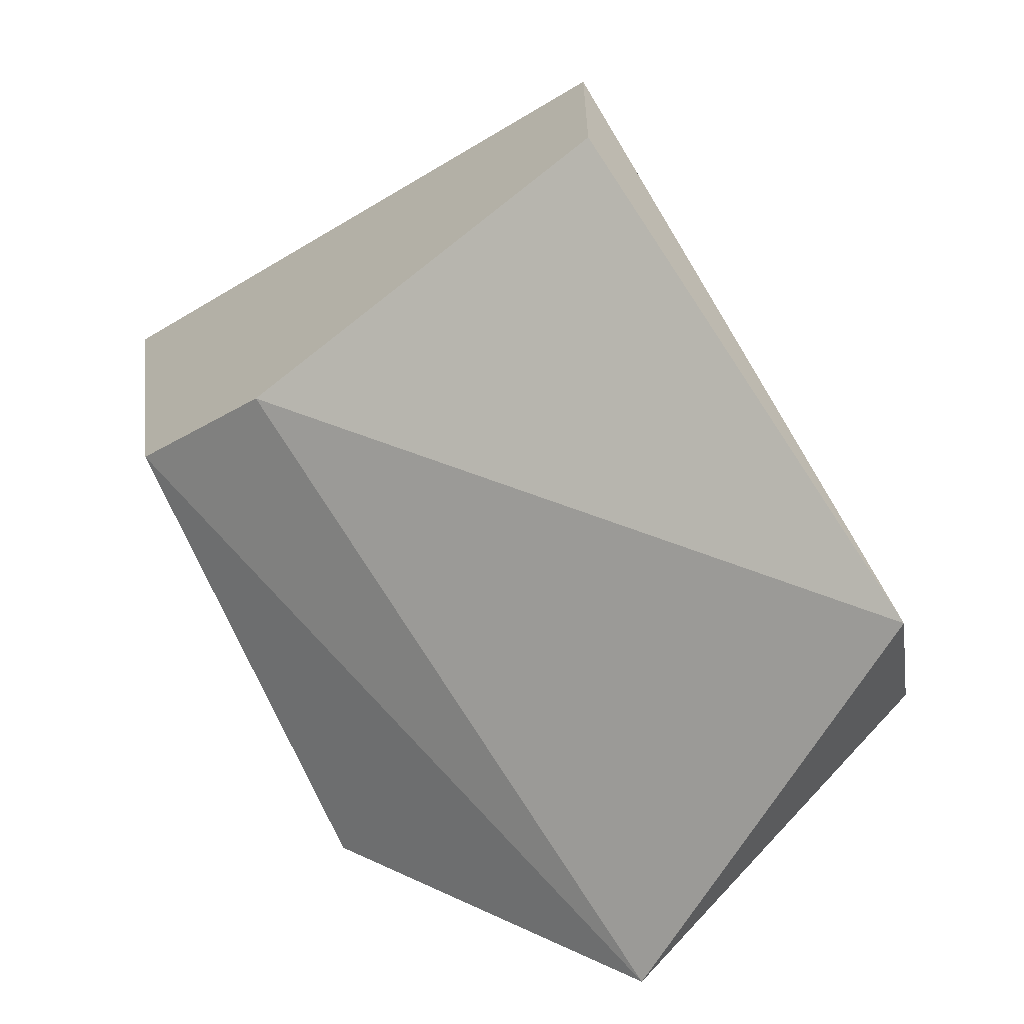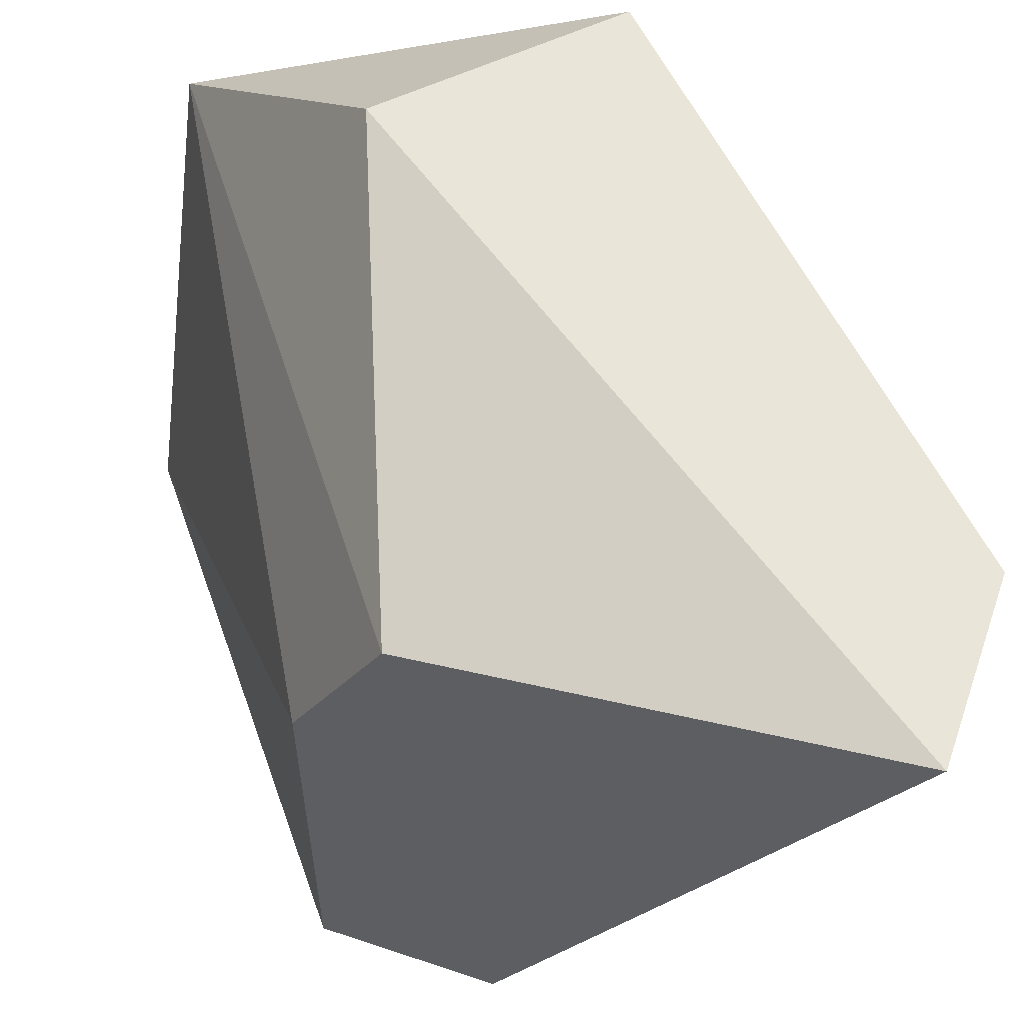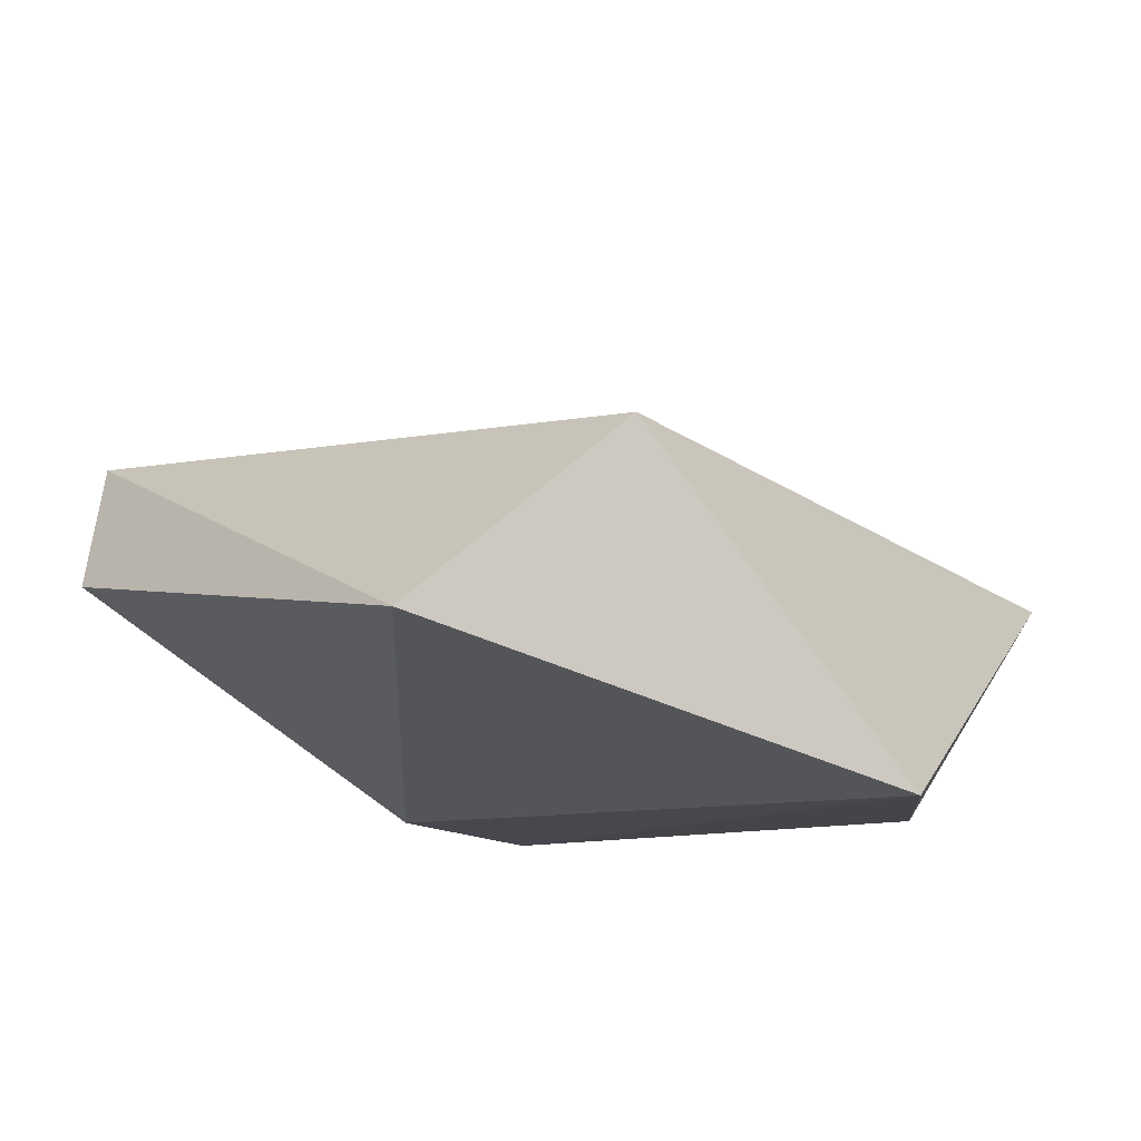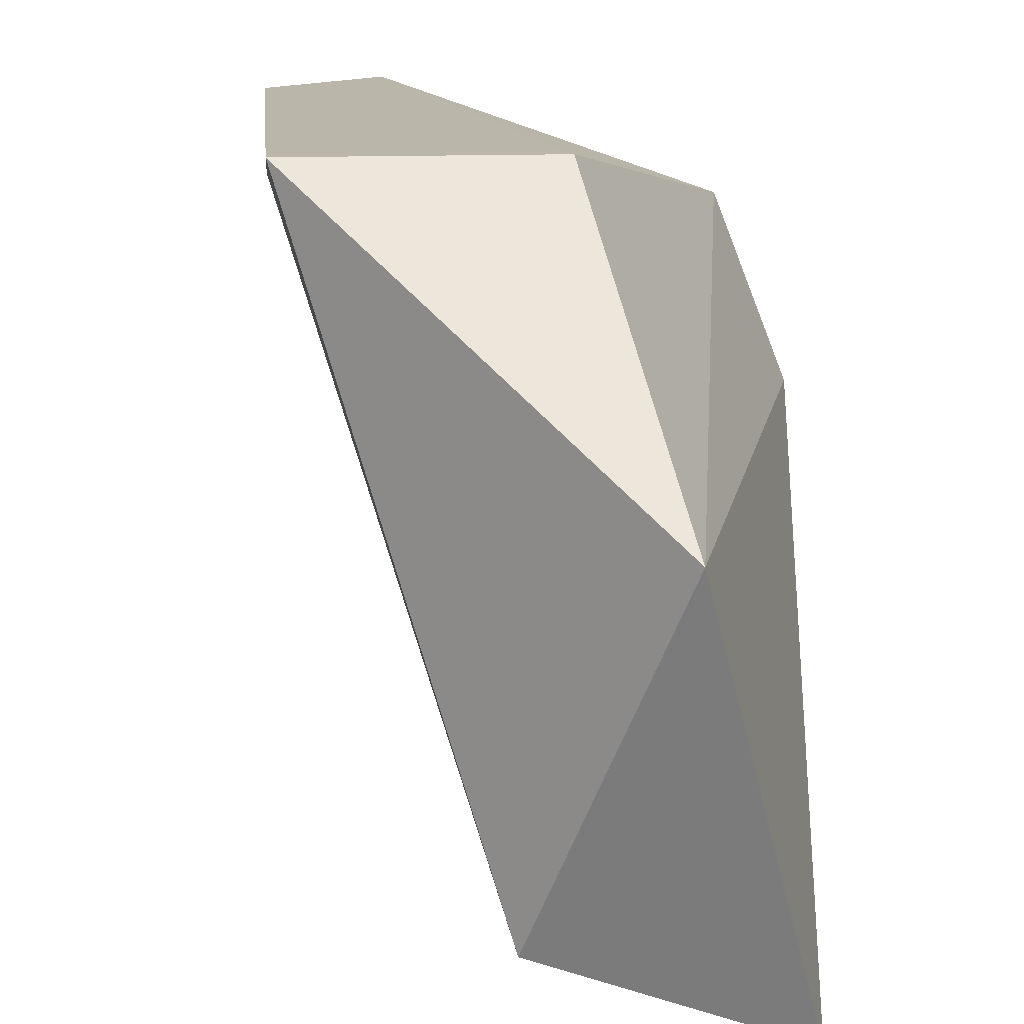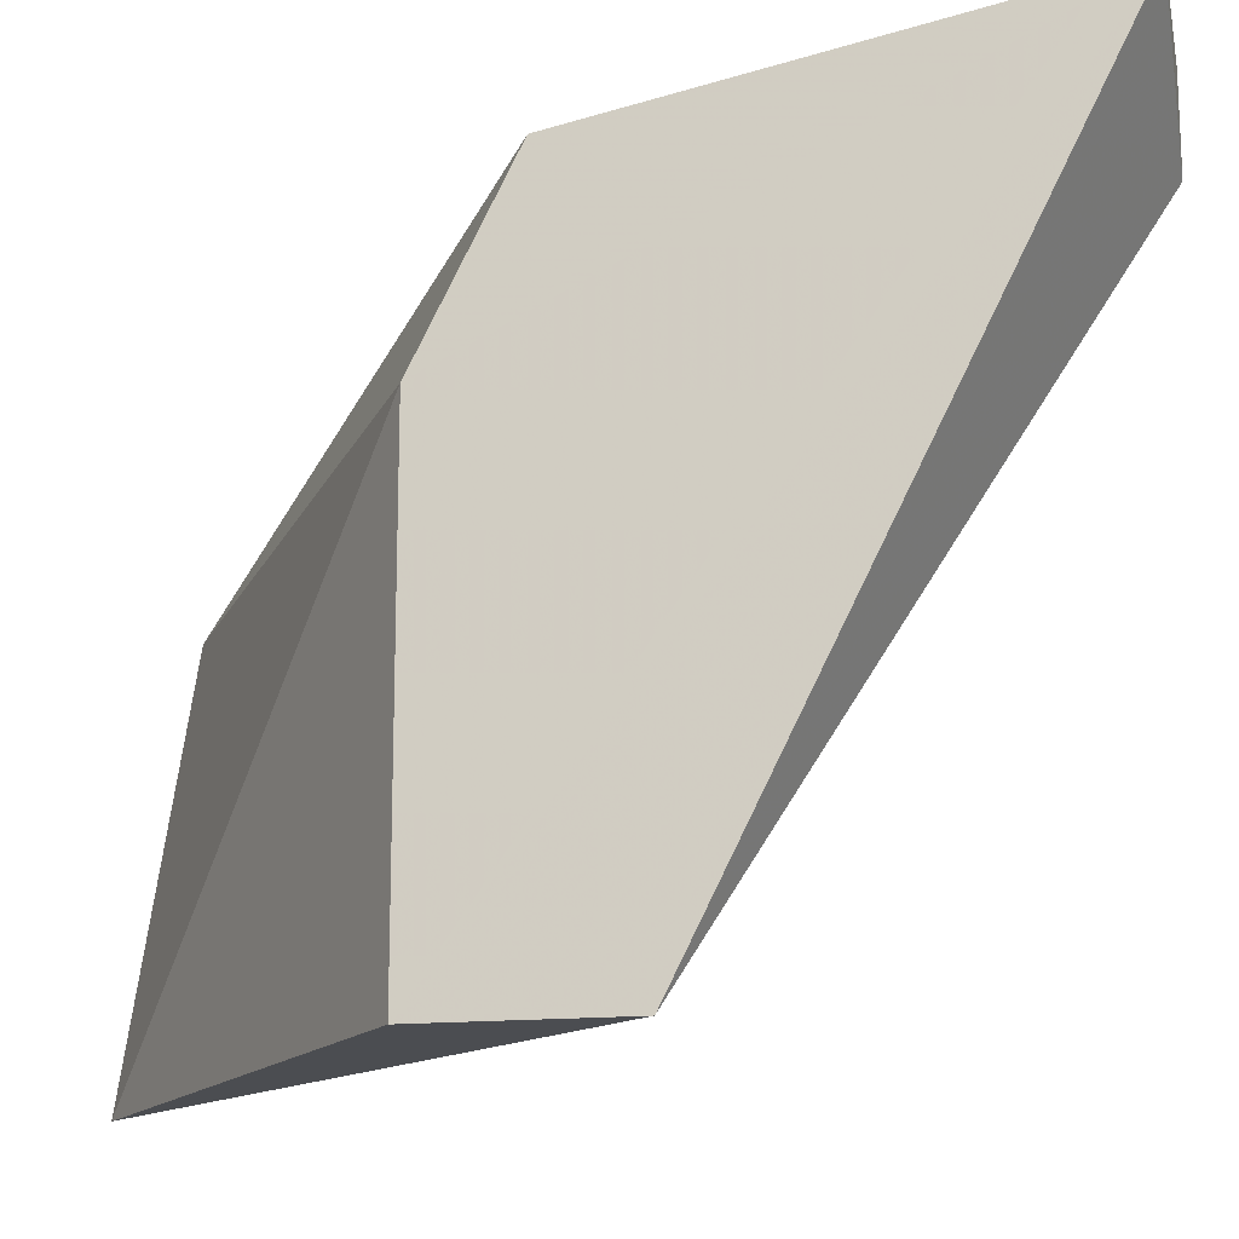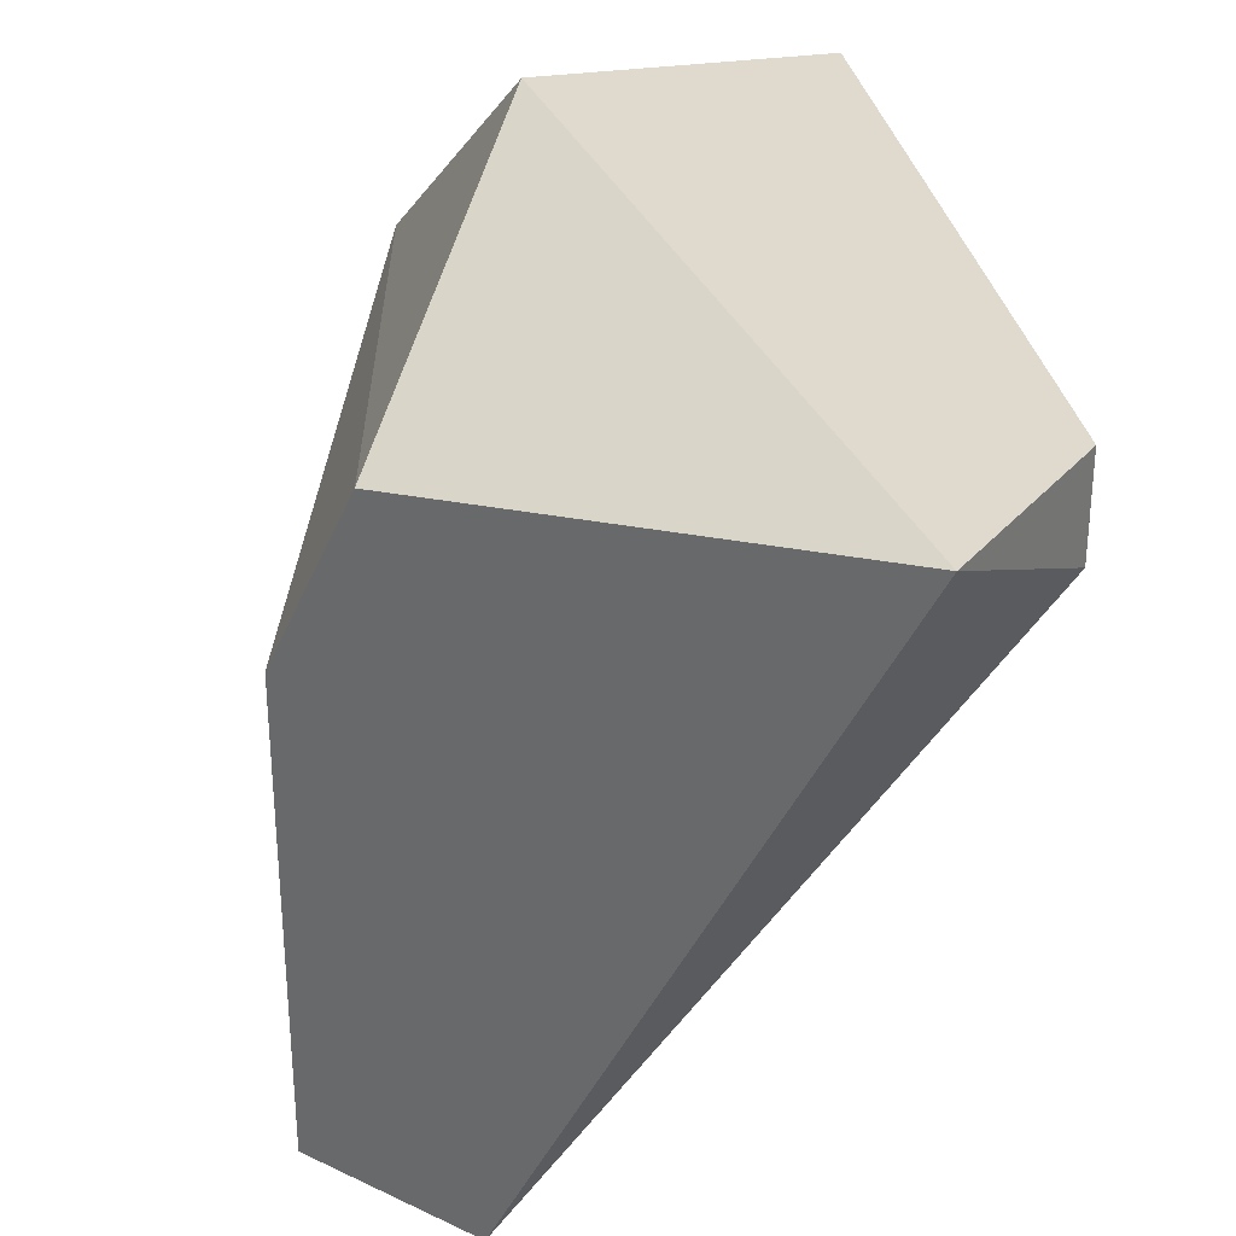
<metadata>
{"format":"obj","ext":"obj","renderer":"f3d","projection":"perspective","resolution":1024,"background":"white","views":[{"elev":-61.6,"azim":129.7,"up":"+Y"},{"elev":58.5,"azim":109.2,"up":"+Z"},{"elev":-48.7,"azim":-138.1,"up":"+Y"},{"elev":14.0,"azim":-50.1,"up":"+Z"},{"elev":-15.8,"azim":101.9,"up":"+Z"},{"elev":32.6,"azim":123.8,"up":"+Z"}]}
</metadata>
<code>
v 0.01434 -0.02647 0.06828
v 0.02016 -0.01482 0.0776
v 0.01783 -0.01482 0.0776
v 0.01434 -0.02298 0.0776
v 0.02016 -0.02181 0.0741
v 0.02016 -0.01948 0.06828
v 0.01201 -0.02414 0.06945
v 0.01201 -0.02065 0.0776
v 0.01201 -0.02647 0.0741
v 0.01783 -0.01482 0.07643
v 0.02016 -0.02065 0.07643
v 0.02016 -0.02181 0.06828
f 1 6 12
f 6 1 7
f 2 3 8
f 4 2 8
f 8 7 9
f 1 5 9
f 7 1 9
f 4 8 9
f 3 2 10
f 2 6 10
f 6 7 10
f 8 3 10
f 7 8 10
f 2 4 11
f 5 2 11
f 9 5 11
f 4 9 11
f 5 1 12
f 2 5 12
f 6 2 12

</code>
